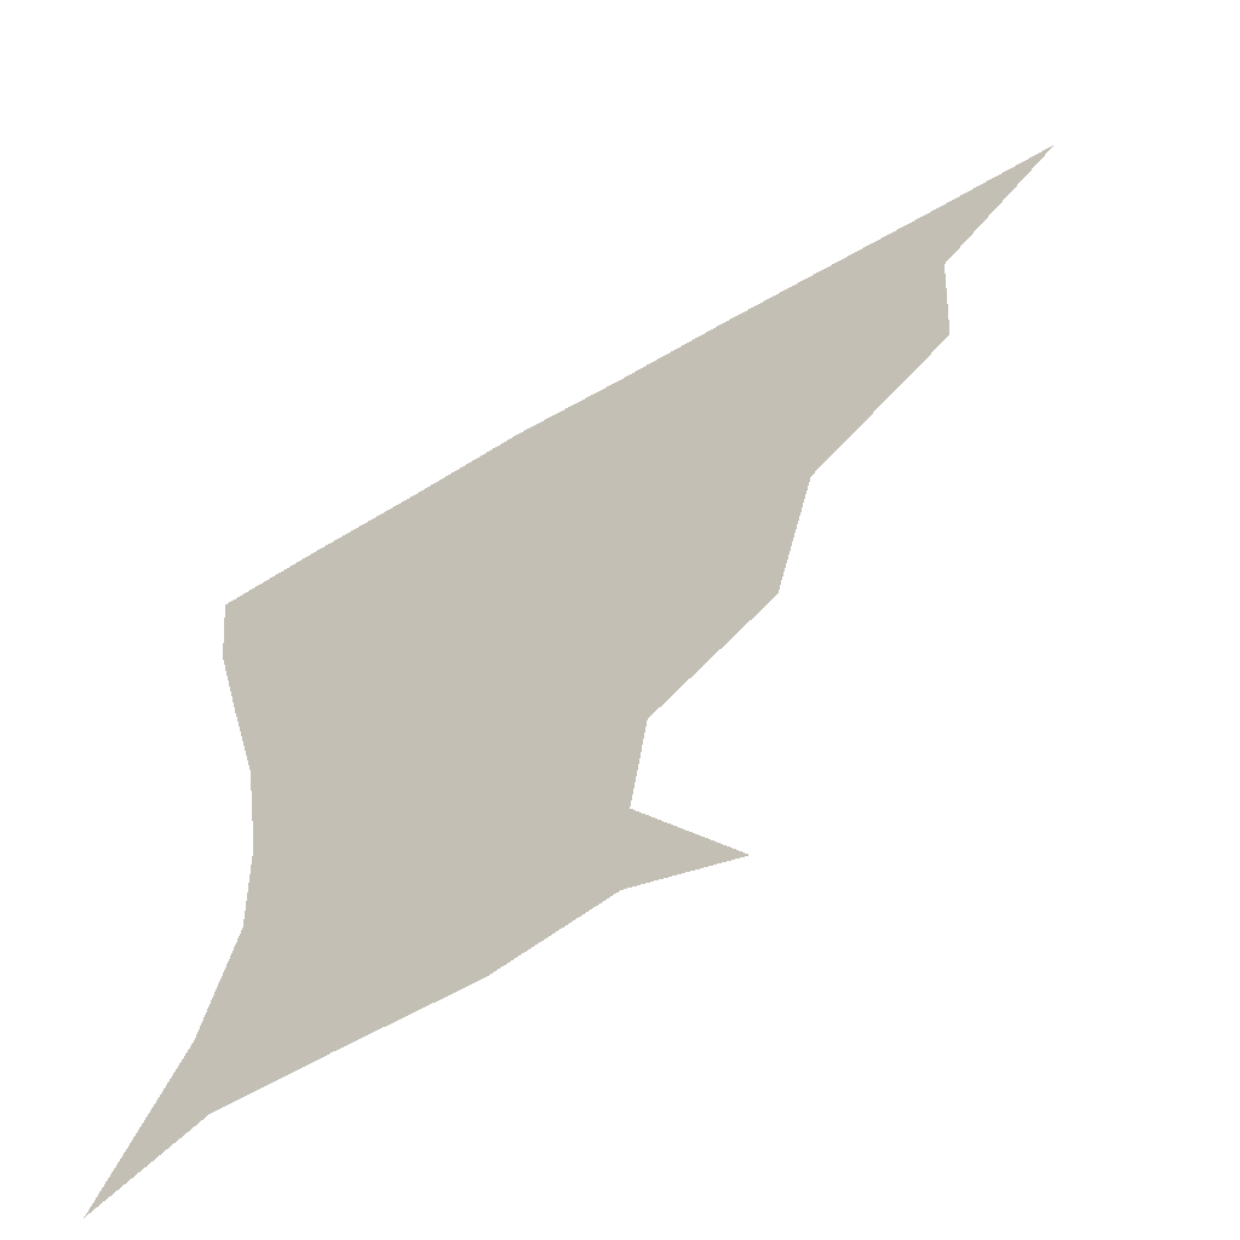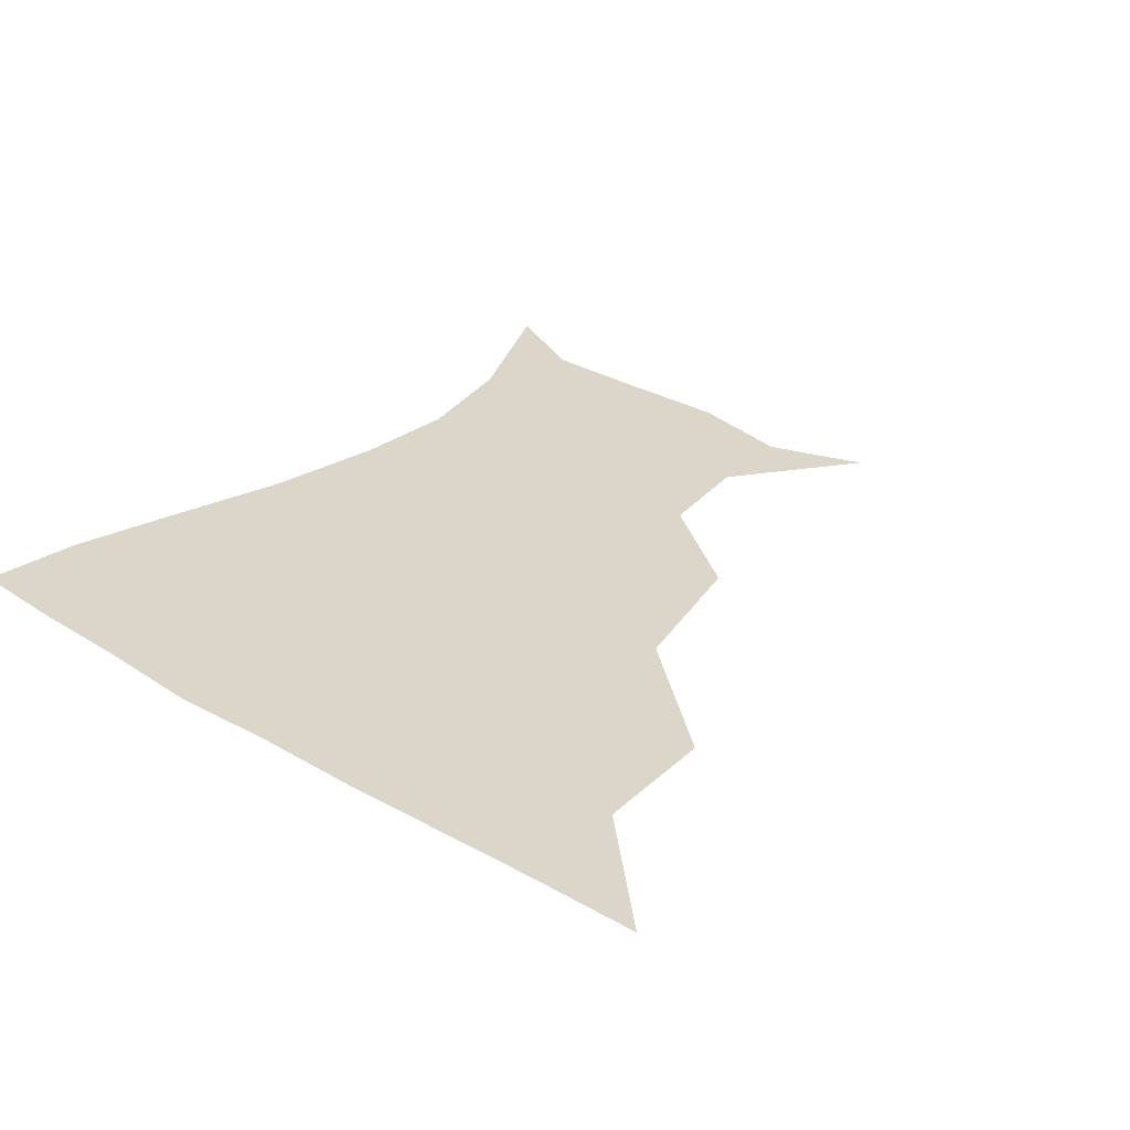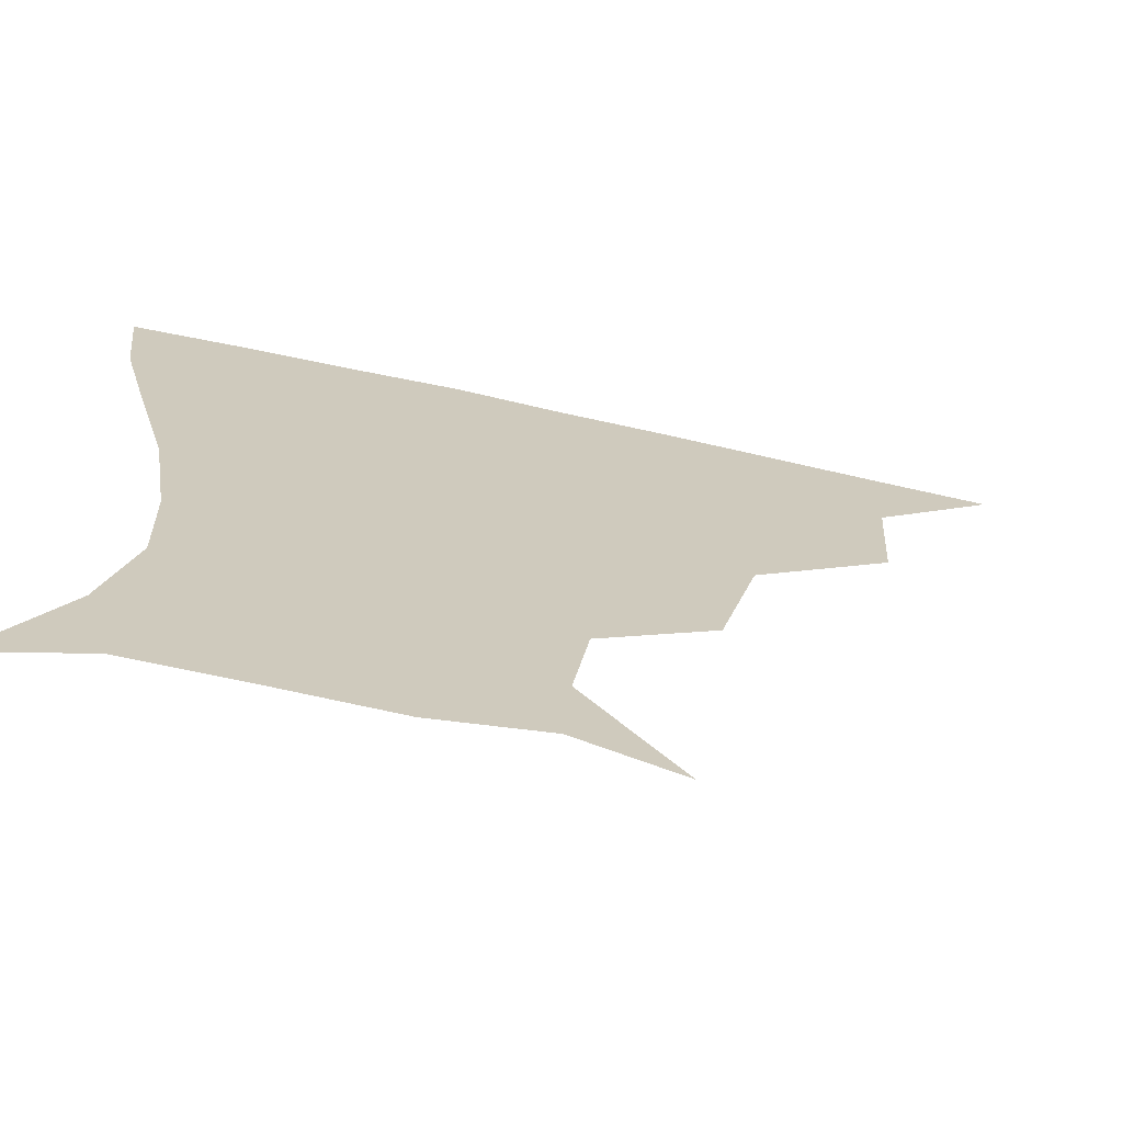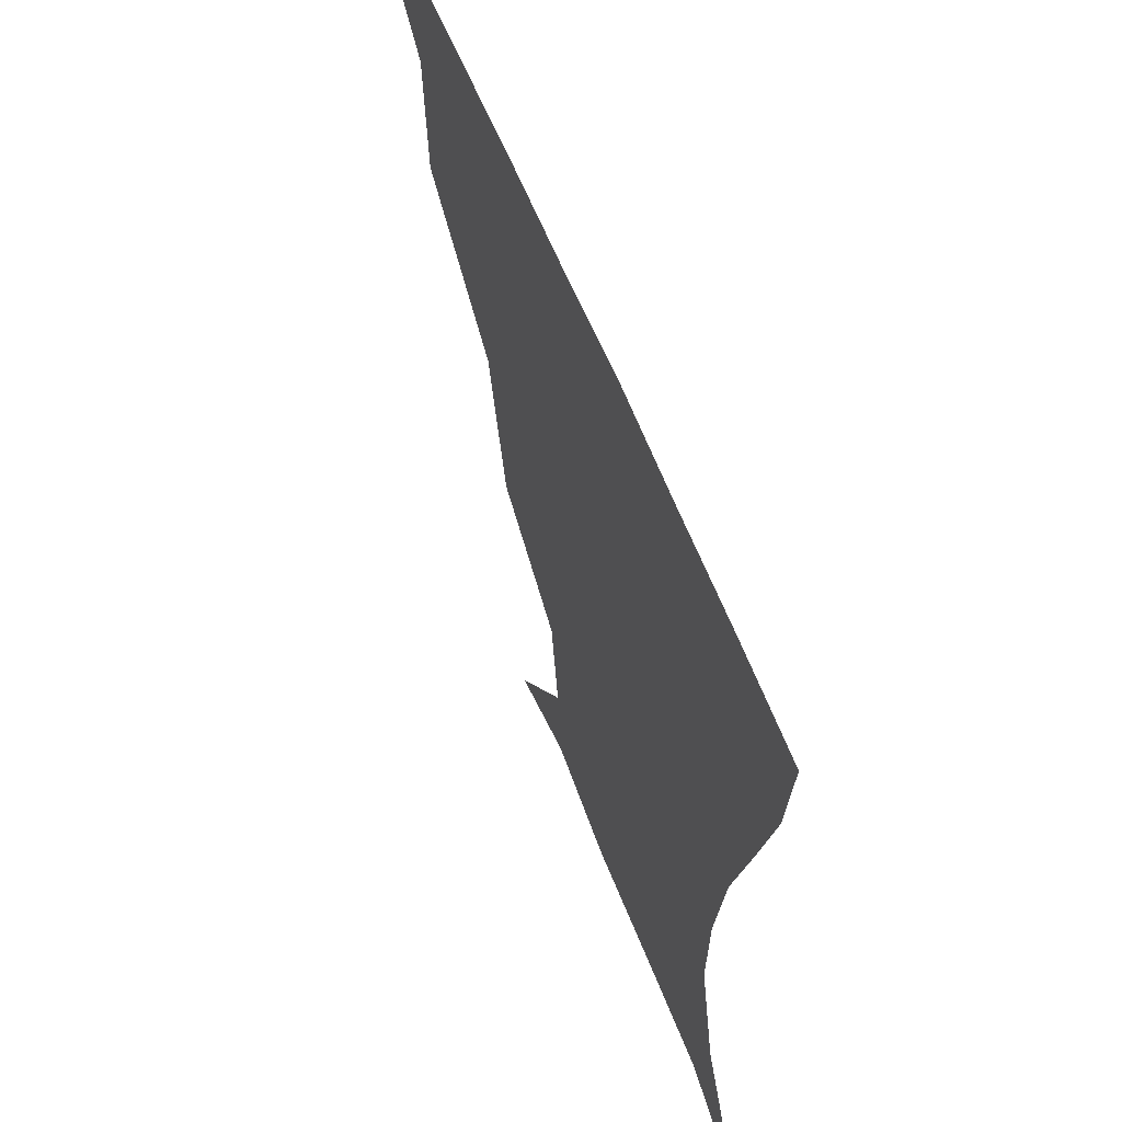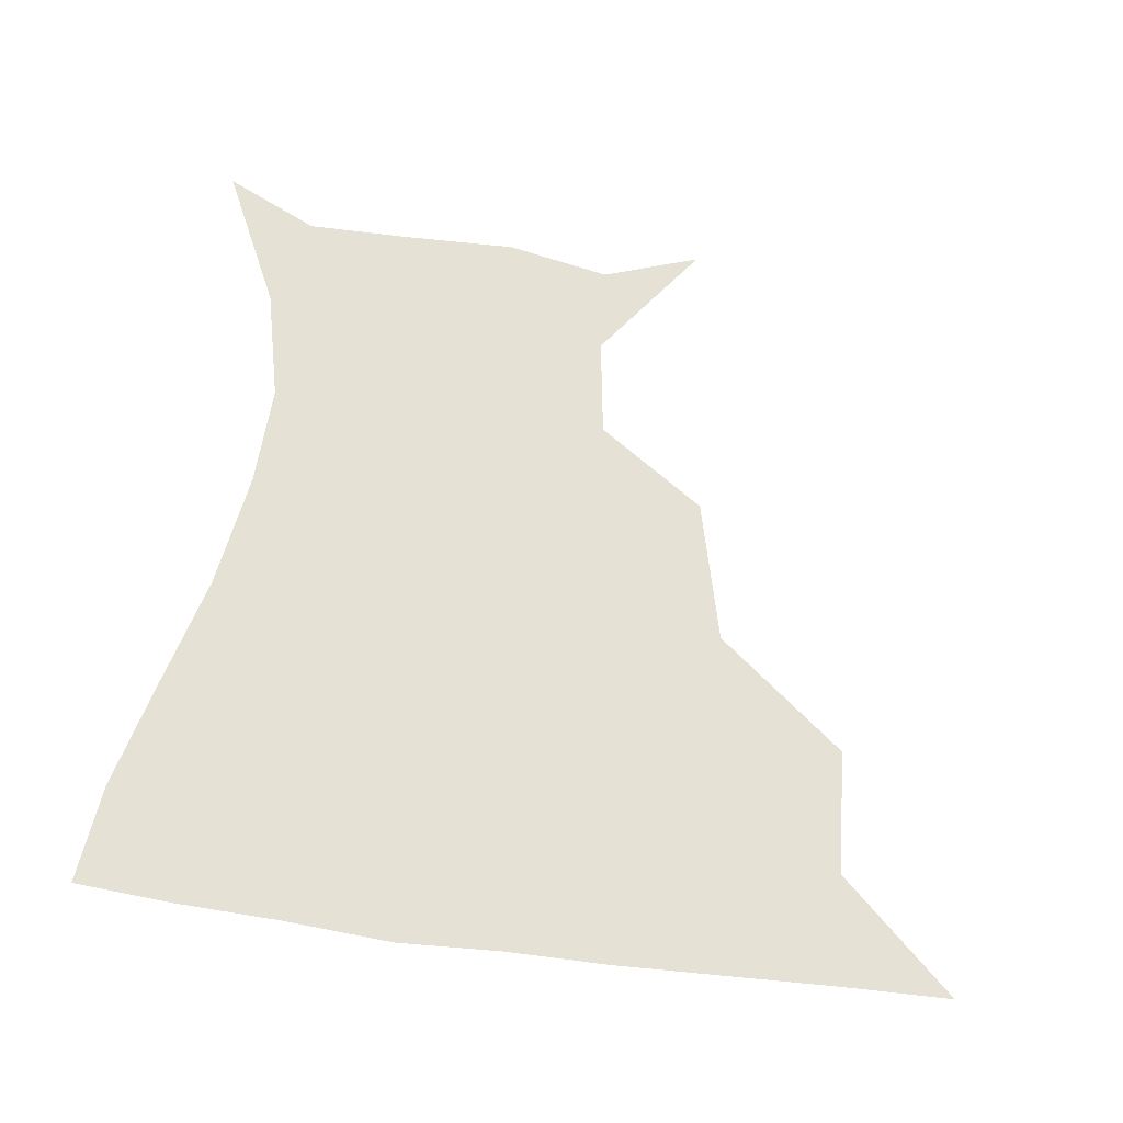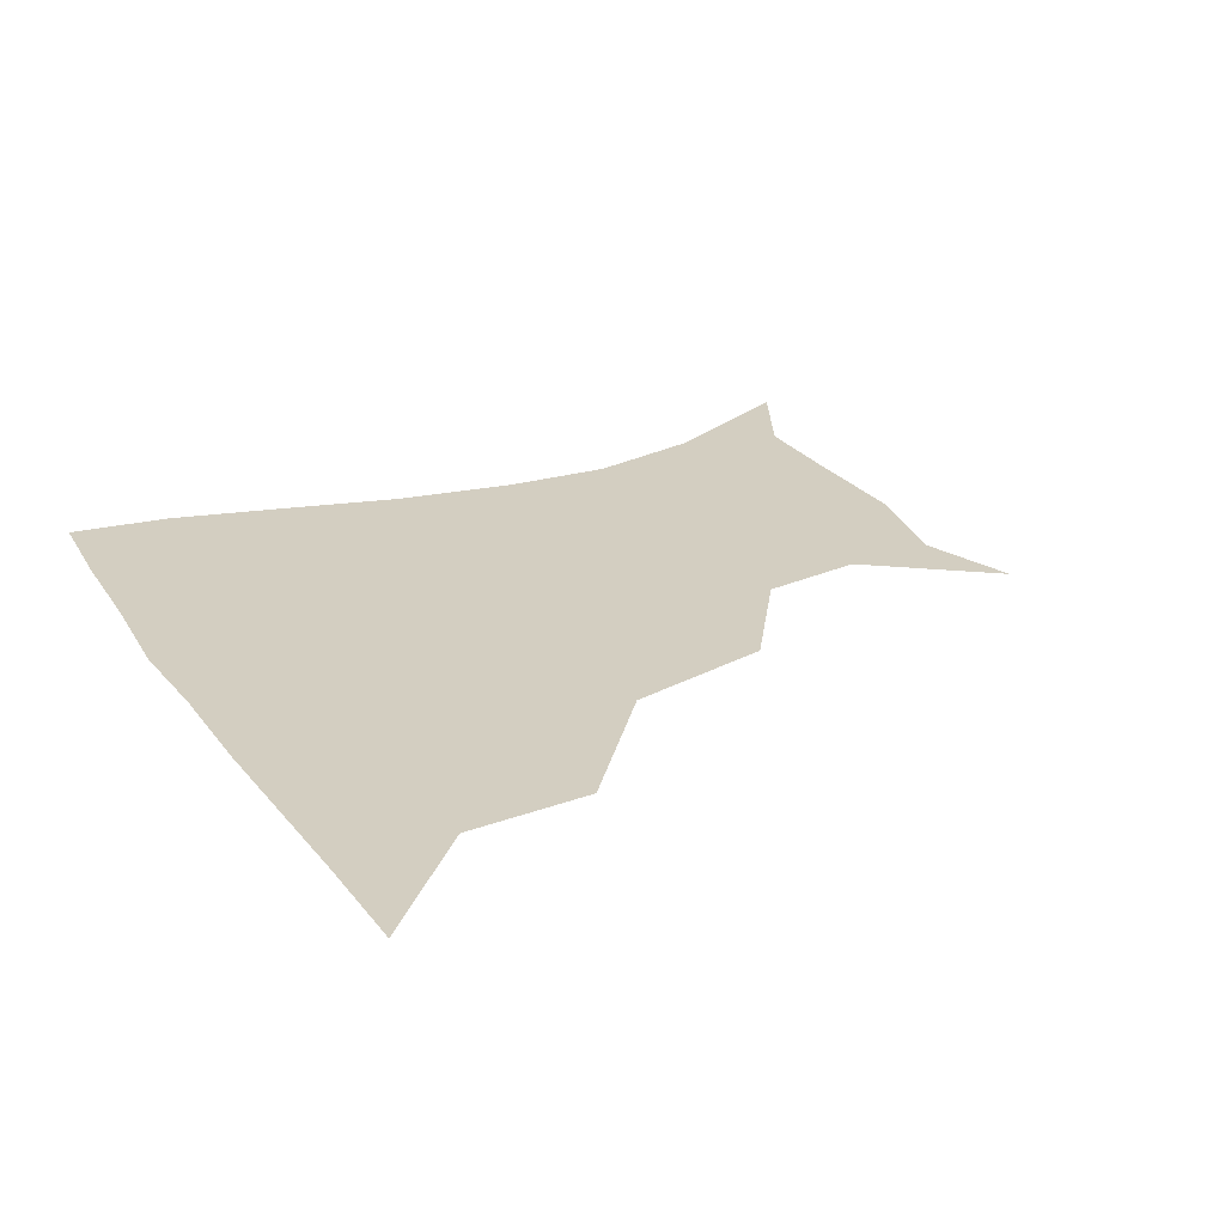
<metadata>
{"format":"obj","ext":"obj","renderer":"f3d","projection":"perspective","resolution":1024,"background":"white","views":[{"elev":-59.5,"azim":-148.4,"up":"+Y"},{"elev":30.1,"azim":-139.0,"up":"+Z"},{"elev":-69.4,"azim":167.6,"up":"+Y"},{"elev":59.5,"azim":68.8,"up":"+Y"},{"elev":64.3,"azim":-172.4,"up":"+Z"},{"elev":25.1,"azim":-117.2,"up":"+Z"}]}
</metadata>
<code>
v 451.1 360 0
v 486 294.3 0
v 483.7 329.5 0
v 482.1 360.6 0
v 533.3 223.4 0
v 523 264.4 0
v 516.6 300.8 0
v 514.3 331.9 0
v 512.3 361.7 0
v 543.4 138.4 0
v 568.8 173.2 0
v 564.5 201.7 0
v 554 241.4 0
v 548.6 275.7 0
v 546.1 305.5 0
v 543.9 333.3 0
v 541.8 362.8 0
v 570.7 147.7 0
v 587 179.9 0
v 581.9 213.6 0
v 577.7 249.6 0
v 575.4 279.2 0
v 574.5 306.9 0
v 574.4 333.9 0
v 571.7 362.9 0
v 600.5 141.5 0
v 606.8 182.8 0
v 602.8 218.2 0
v 601.5 251.9 0
v 602.1 281.3 0
v 602.7 308 0
v 602.8 334.3 0
v 600.2 364.3 0
v 634.7 142.1 0
v 626.2 186.5 0
v 624.1 219.2 0
v 625 249.8 0
v 627.7 279.5 0
v 629.8 307.5 0
v 631.2 334.6 0
v 631.5 362.4 0
v 663.4 142 0
v 646.7 183.5 0
v 643.9 213.9 0
v 646.1 243.8 0
v 650.5 276.9 0
v 655.8 306.7 0
v 659.7 333.7 0
v 660.8 361.4 0
v 690.9 128.7 0
v 671.2 169.5 0
v 663.5 202.3 0
v 664.5 232.1 0
v 669.7 266.4 0
v 678.3 299 0
v 686.3 331.1 0
v 689.5 359.5 0
v 721 361 0
f 3 4 1
f 6 7 2
f 2 7 3
f 7 8 3
f 3 8 4
f 8 9 4
f 12 13 5
f 5 13 6
f 13 14 6
f 6 14 7
f 14 15 7
f 7 15 8
f 15 16 8
f 8 16 9
f 16 17 9
f 10 18 11
f 18 19 11
f 11 19 12
f 19 20 12
f 12 20 13
f 20 21 13
f 13 21 14
f 21 22 14
f 14 22 15
f 22 23 15
f 15 23 16
f 23 24 16
f 16 24 17
f 24 25 17
f 18 26 19
f 26 27 19
f 19 27 20
f 27 28 20
f 20 28 21
f 28 29 21
f 21 29 22
f 29 30 22
f 22 30 23
f 30 31 23
f 23 31 24
f 31 32 24
f 24 32 25
f 32 33 25
f 26 34 27
f 34 35 27
f 27 35 28
f 35 36 28
f 28 36 29
f 36 37 29
f 29 37 30
f 37 38 30
f 30 38 31
f 38 39 31
f 31 39 32
f 39 40 32
f 32 40 33
f 40 41 33
f 34 42 35
f 42 43 35
f 35 43 36
f 43 44 36
f 36 44 37
f 44 45 37
f 37 45 38
f 45 46 38
f 38 46 39
f 46 47 39
f 39 47 40
f 47 48 40
f 40 48 41
f 48 49 41
f 42 50 43
f 50 51 43
f 43 51 44
f 51 52 44
f 44 52 45
f 52 53 45
f 45 53 46
f 53 54 46
f 46 54 47
f 54 55 47
f 47 55 48
f 55 56 48
f 48 56 49
f 56 57 49

</code>
